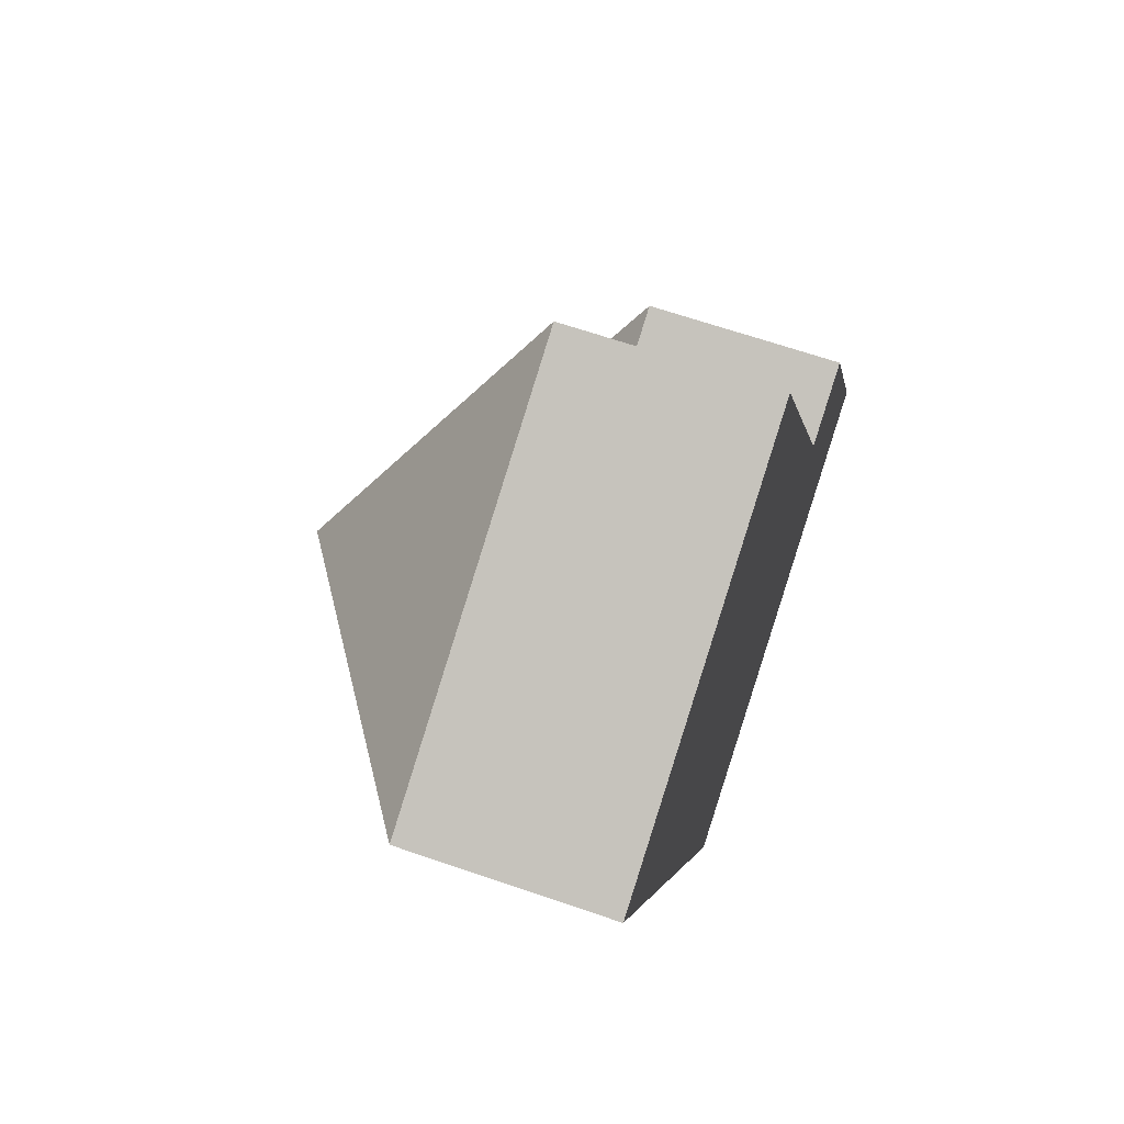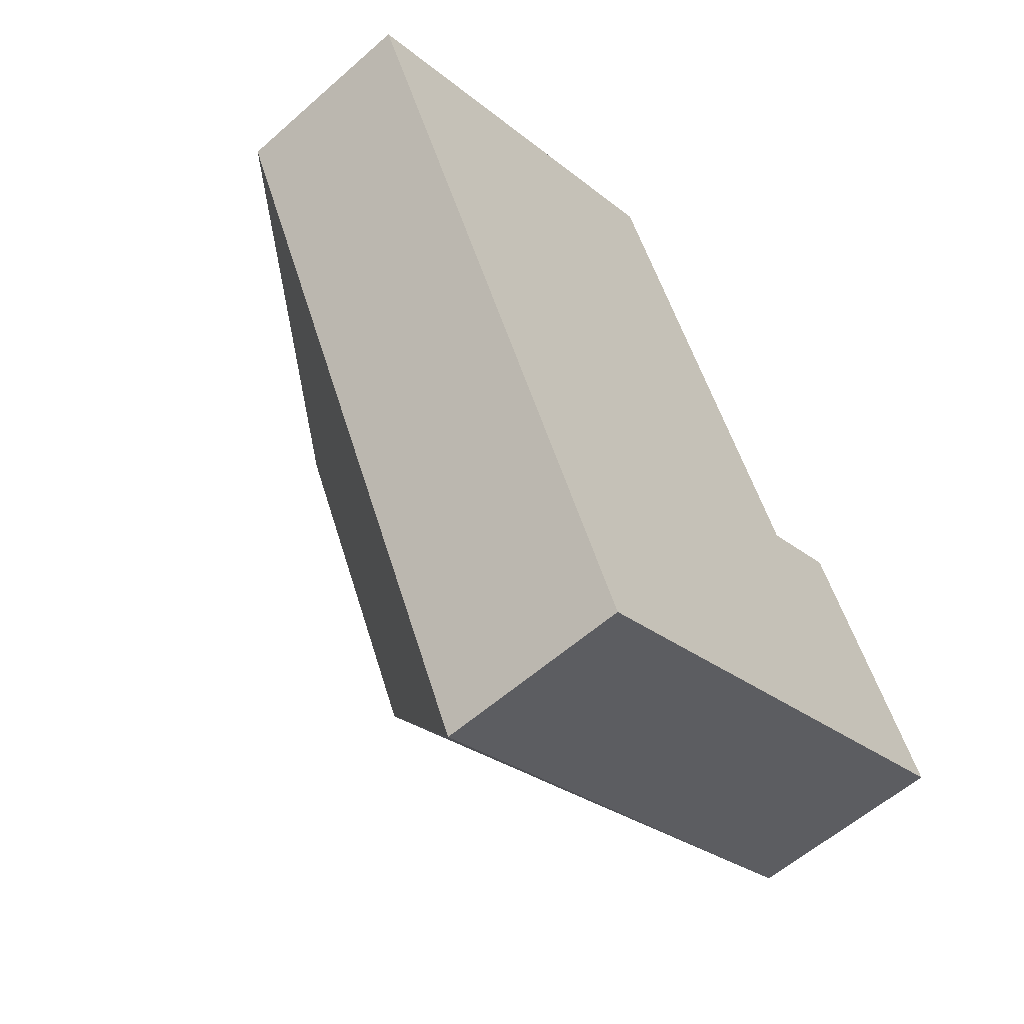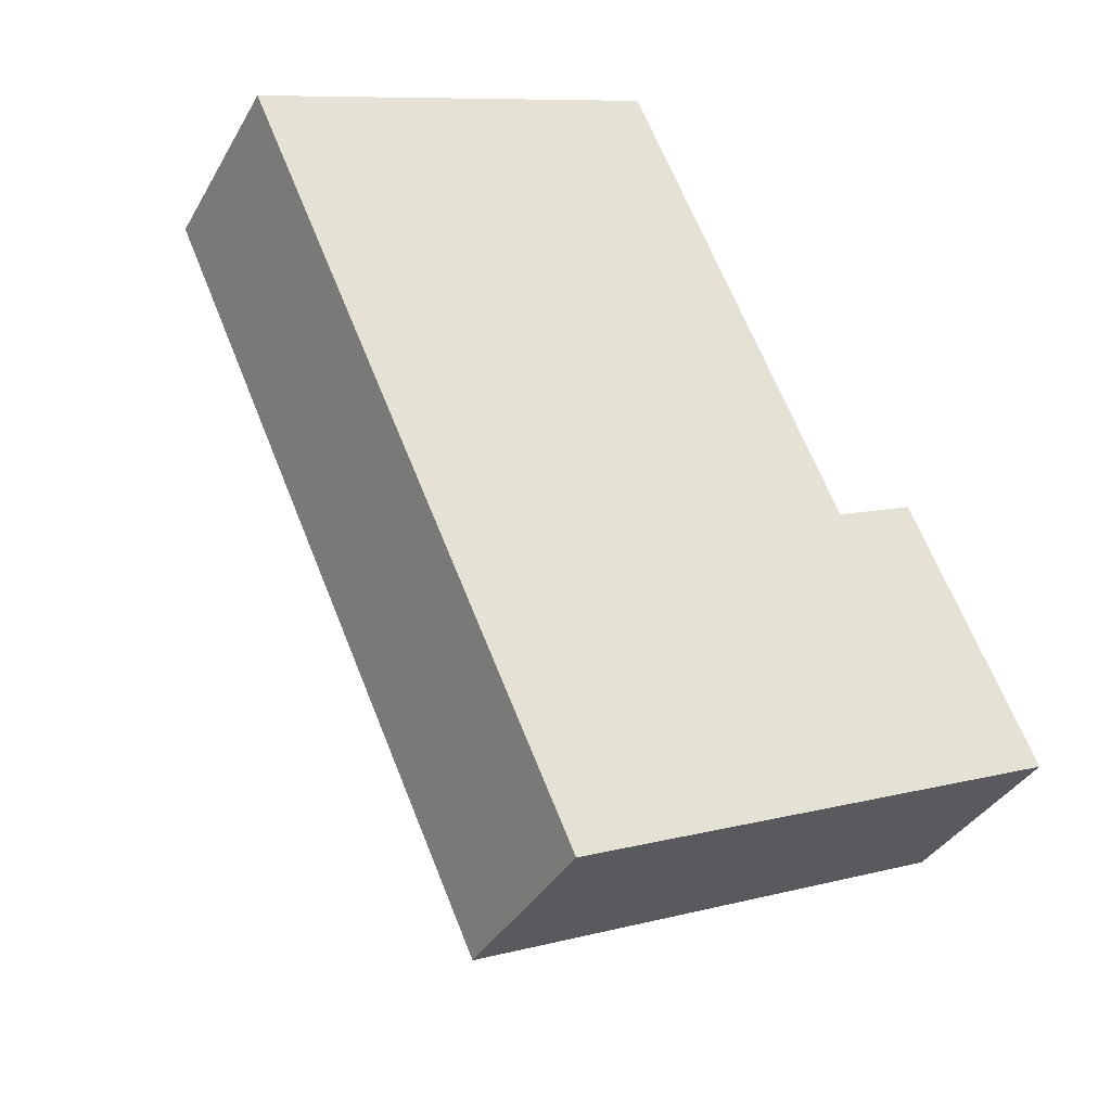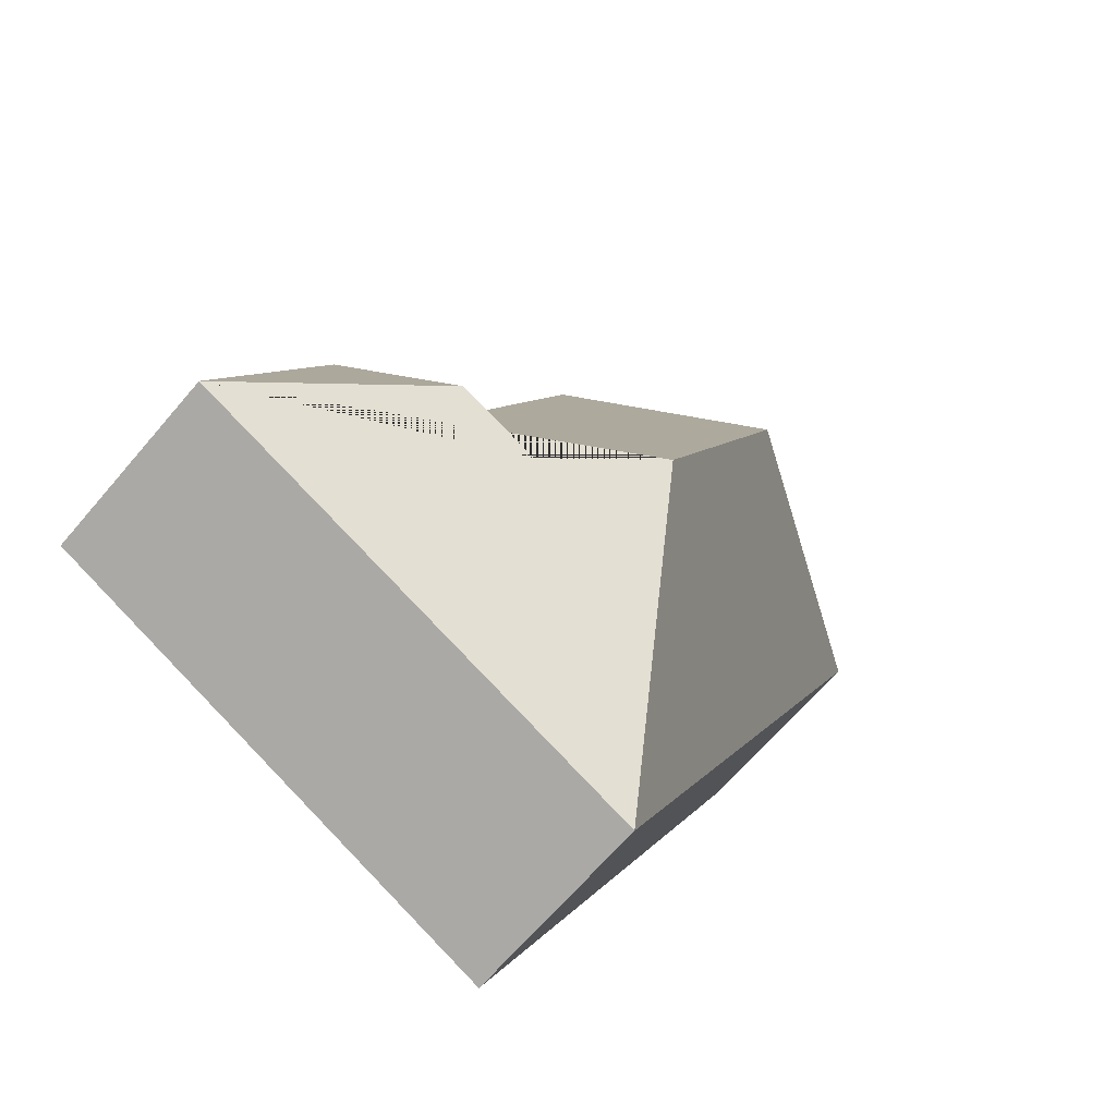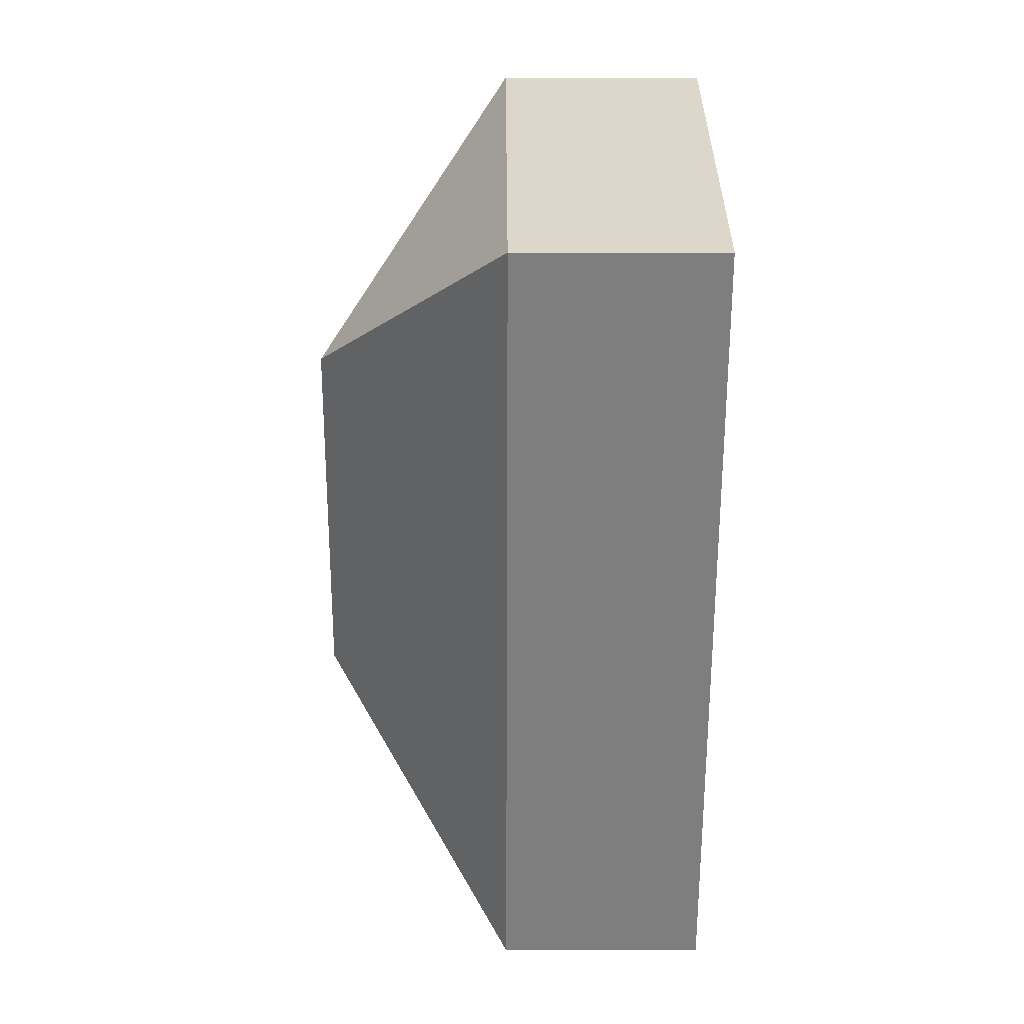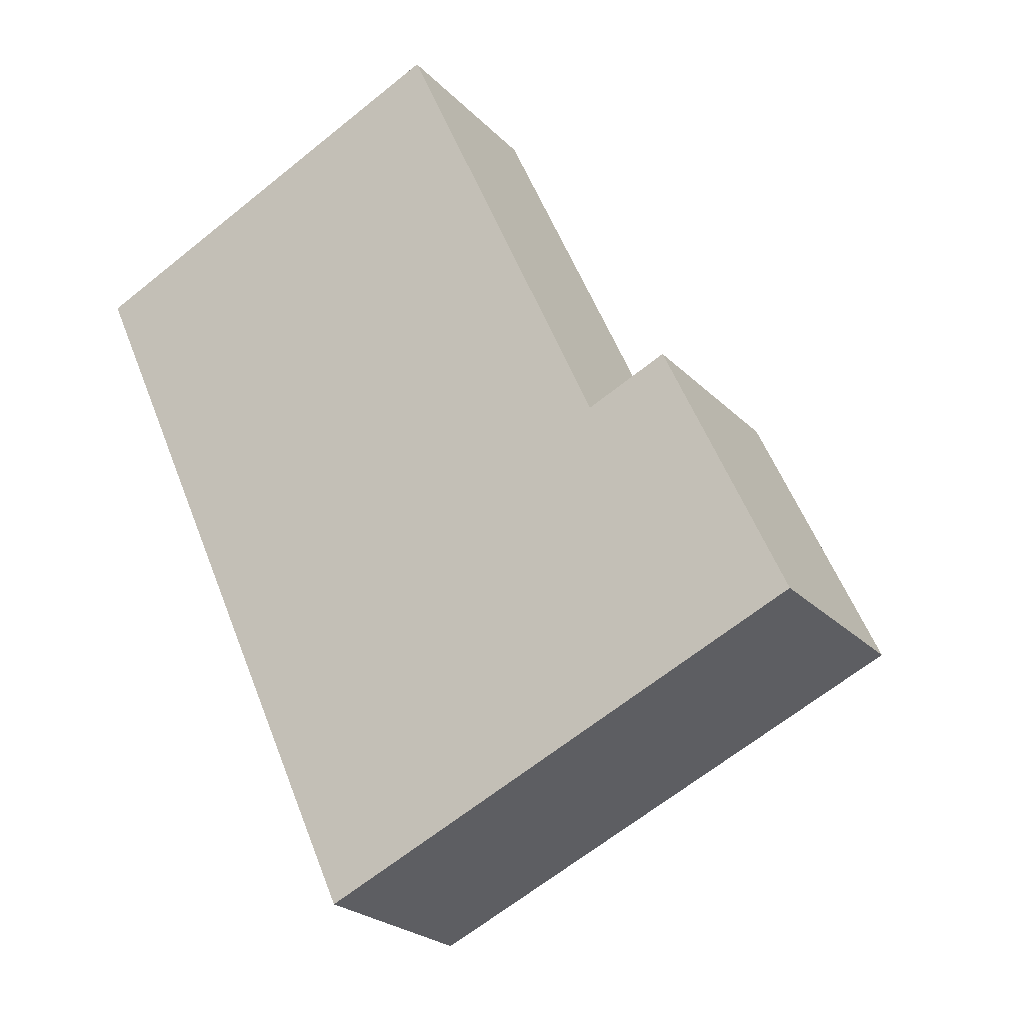
<metadata>
{"format":"obj","ext":"obj","renderer":"f3d","projection":"perspective","resolution":1024,"background":"white","views":[{"elev":64.9,"azim":-70.8,"up":"+Z"},{"elev":-57.7,"azim":-47.5,"up":"+Z"},{"elev":-36.4,"azim":-26.3,"up":"+Z"},{"elev":-66.4,"azim":139.6,"up":"+Z"},{"elev":6.2,"azim":-90.4,"up":"+Z"},{"elev":-23.7,"azim":31.8,"up":"+Z"}]}
</metadata>
<code>
o CG10_500_039057_0041
v 138.2 75 -358.9
v 14.64 75 -85.03
v 177.8 144.8 -247.5
v 122.7 145 -124.7
v 217.6 119.8 -263.1
v 248.5 119.8 -249.1
v 166.6 75 -16.49
v 244.9 75 -191.9
v 274.8 75 -178.4
v 319.3 75 -277.2
v 138.2 0 -358.9
v 14.64 0 -85.03
v 166.6 0 -16.49
v 244.9 0 -191.9
v 274.8 0 -178.4
v 319.3 0 -277.2
f 2 7 4
f 8 9 6 5
f 9 10 6
f 10 1 3 5 6
f 2 1 3 4
f 4 3 5 8 7
f 11 12 13 14 15 16
f 1 11 12 2
f 2 12 13 7
f 7 13 14 8
f 8 14 15 9
f 9 15 16 10
f 10 16 11 1

</code>
